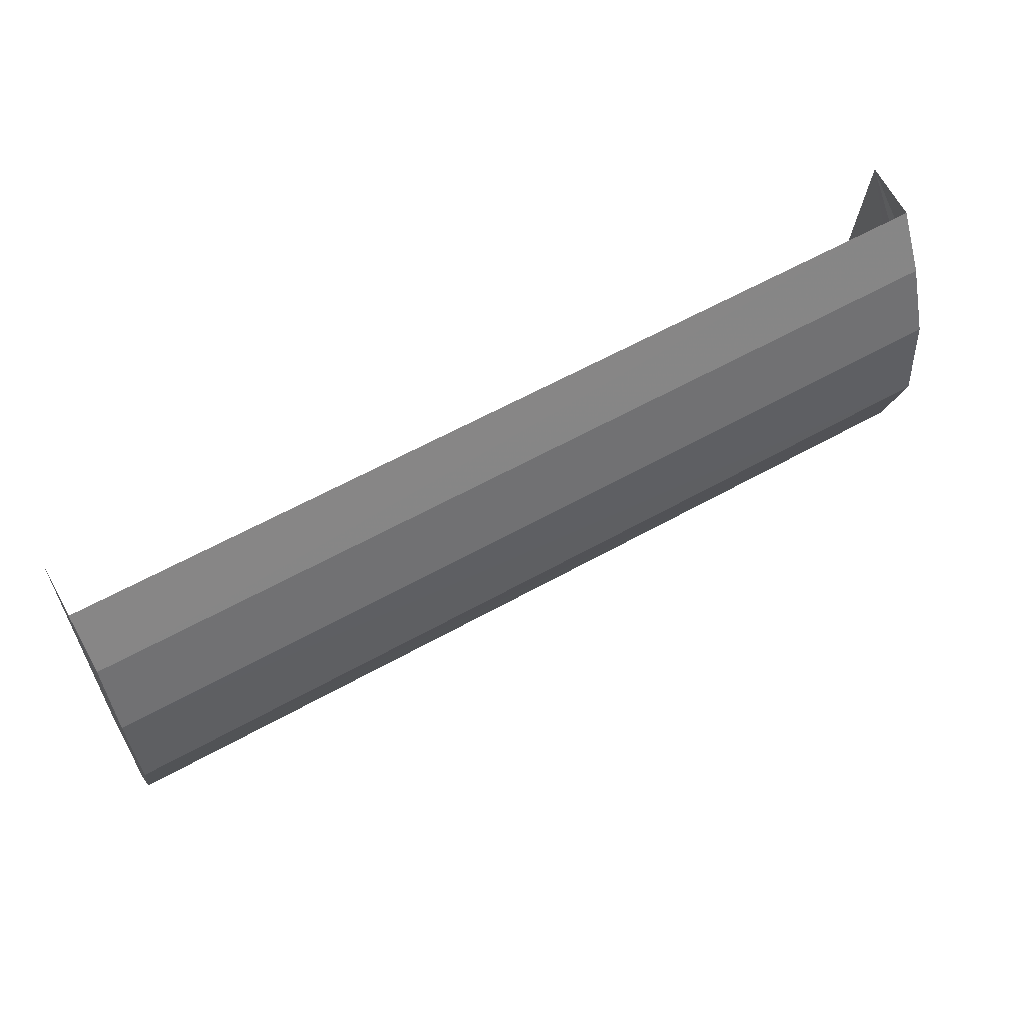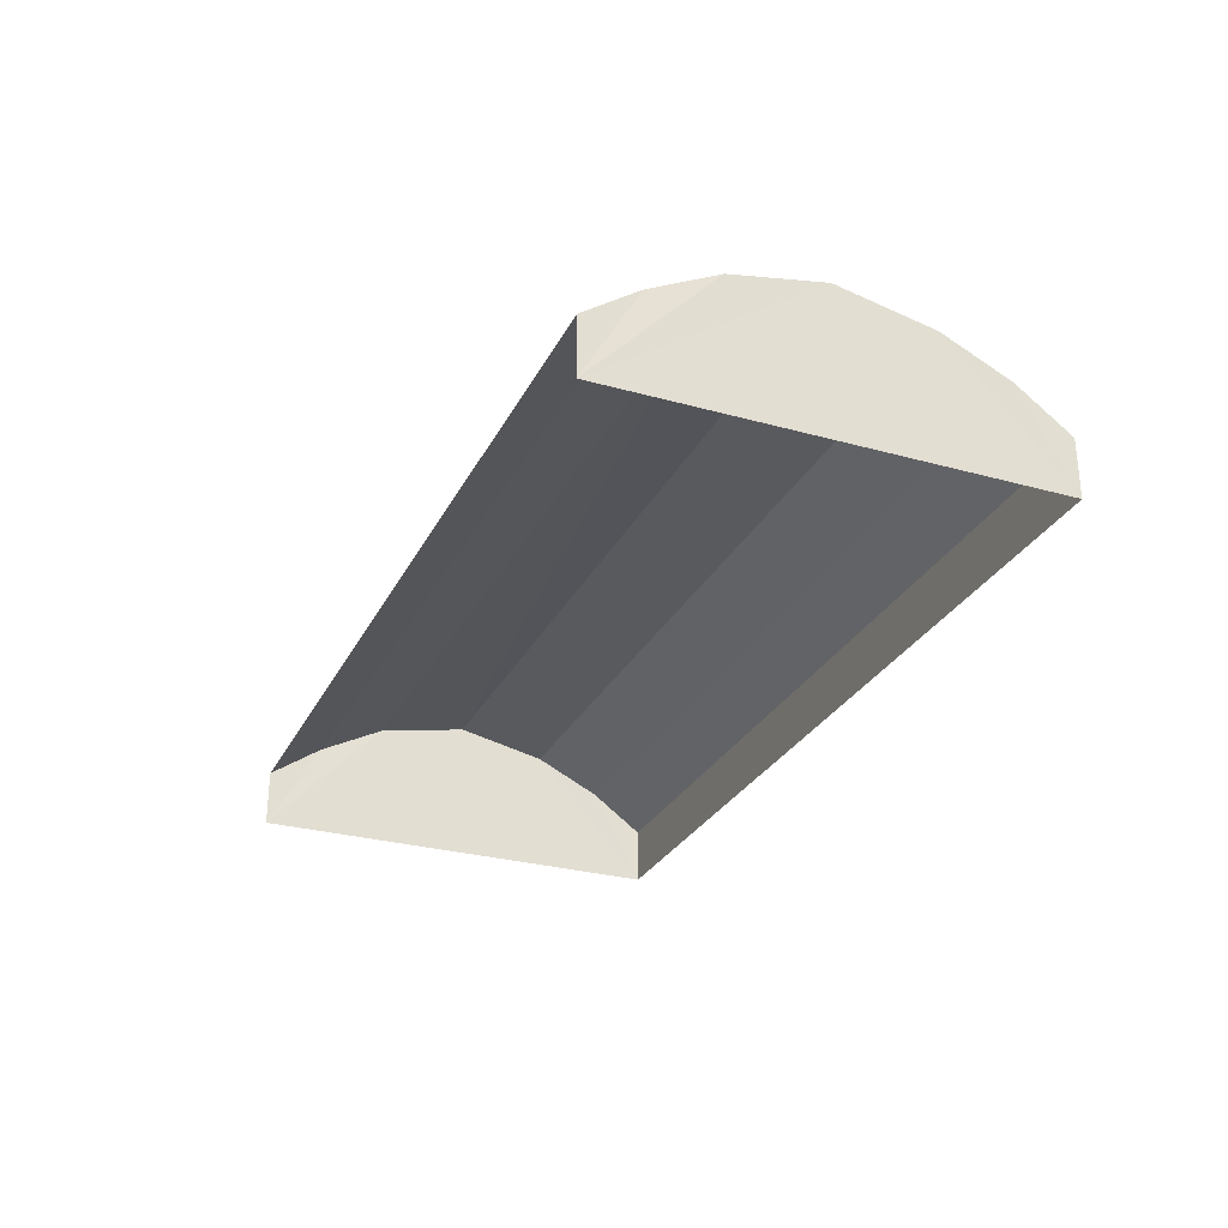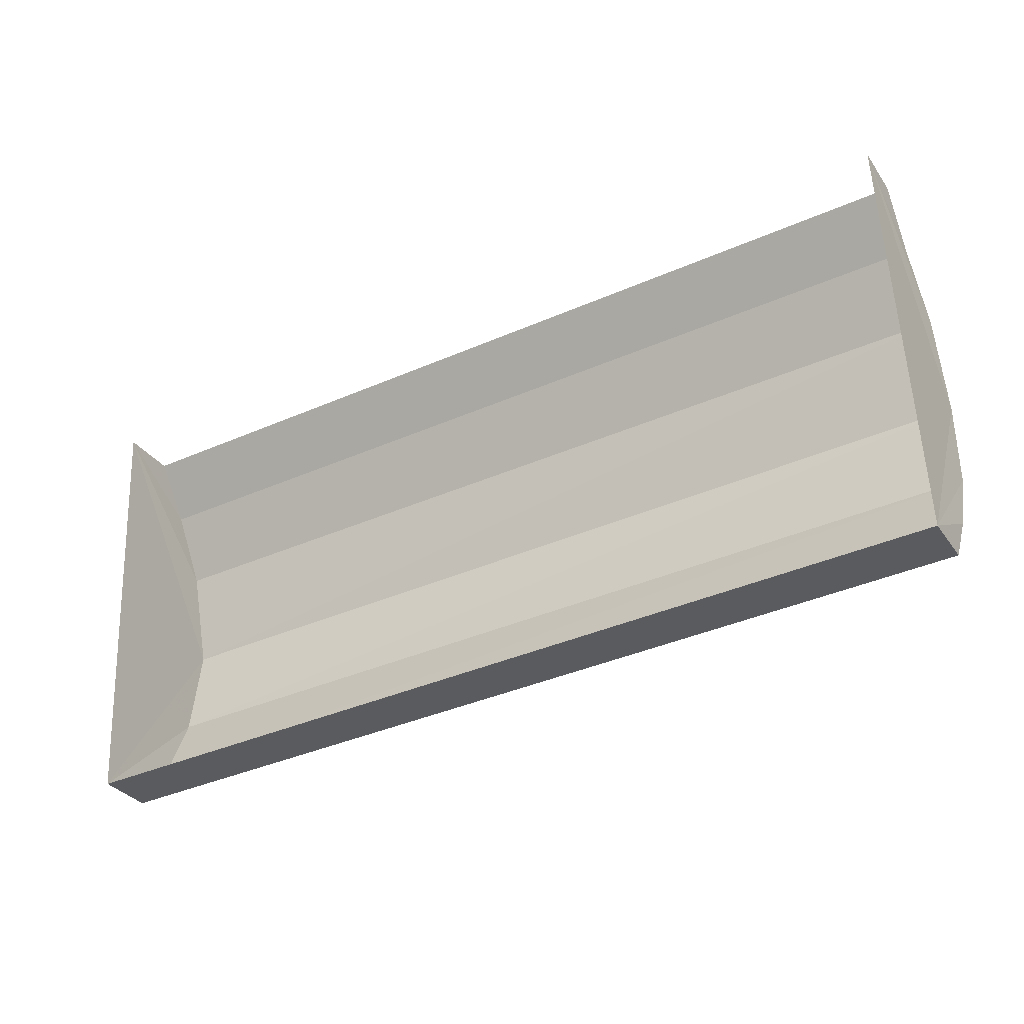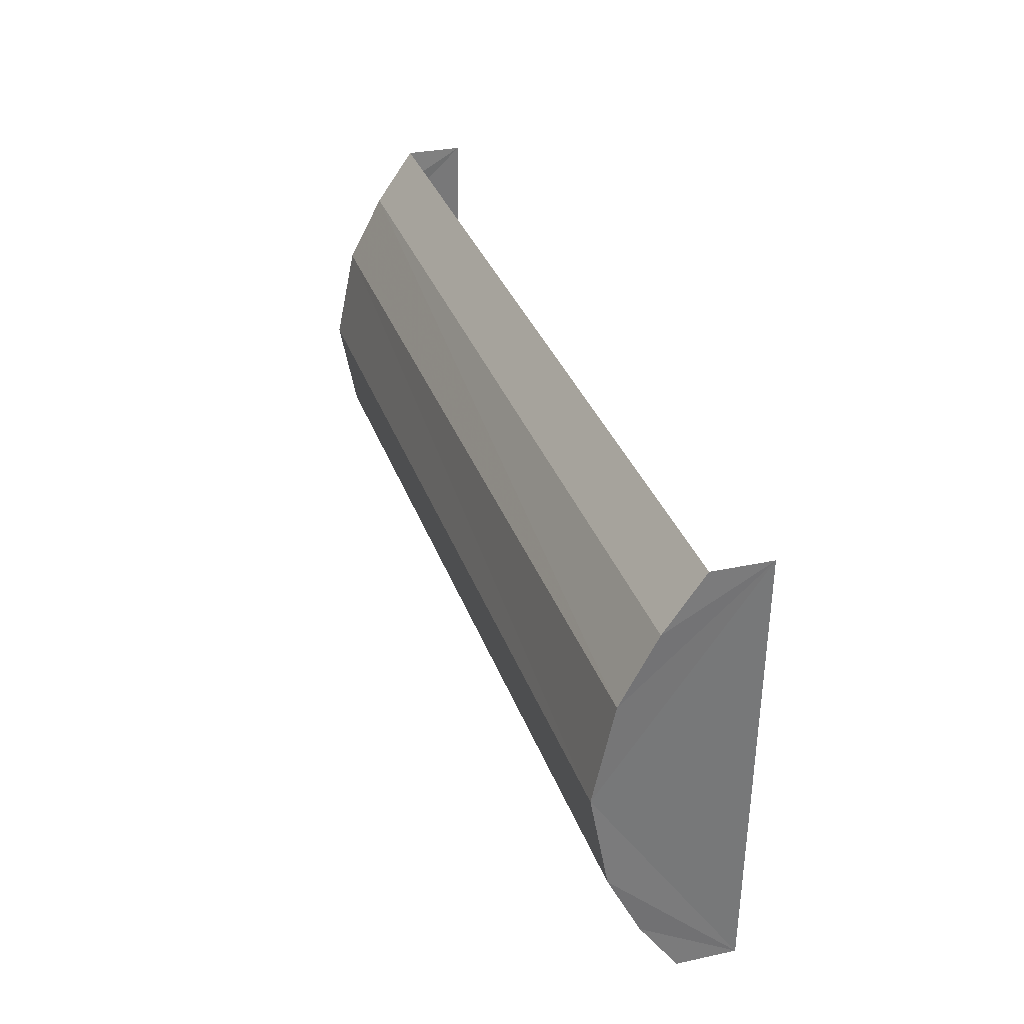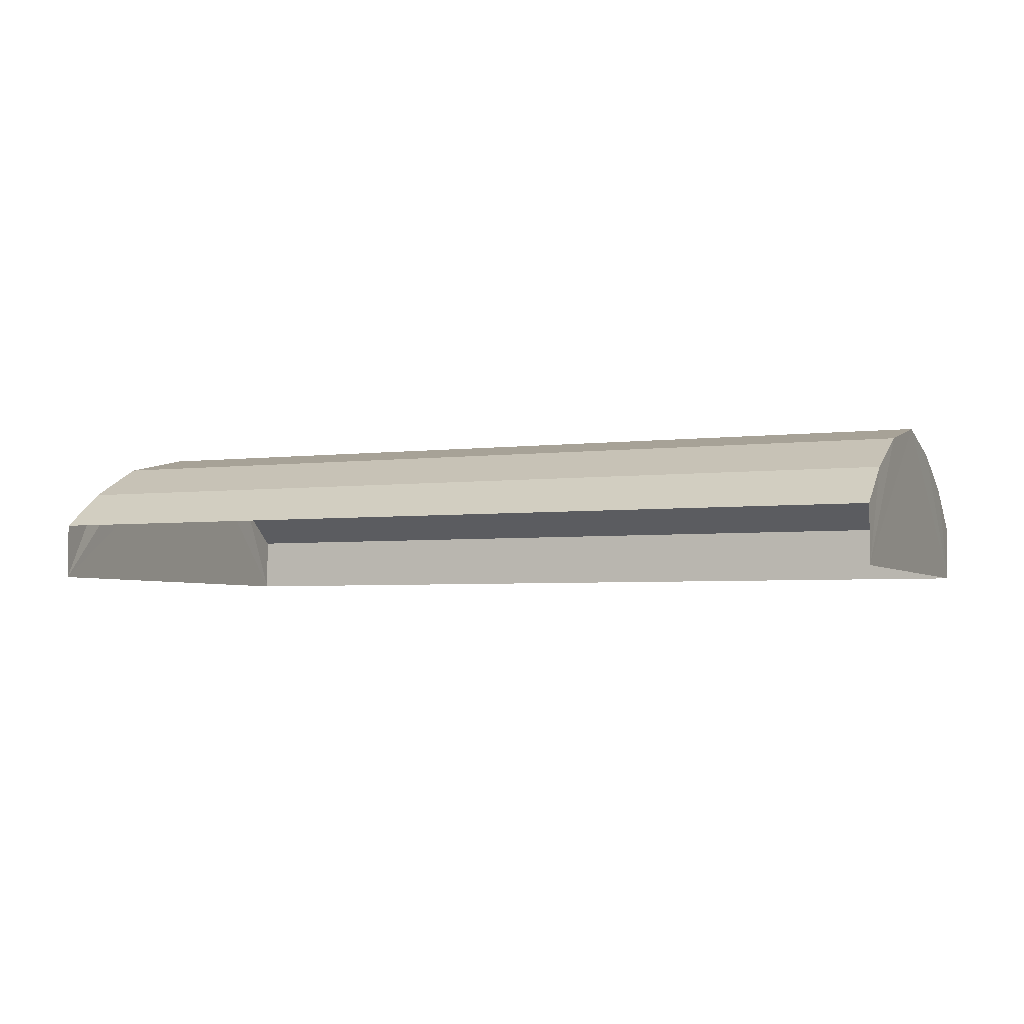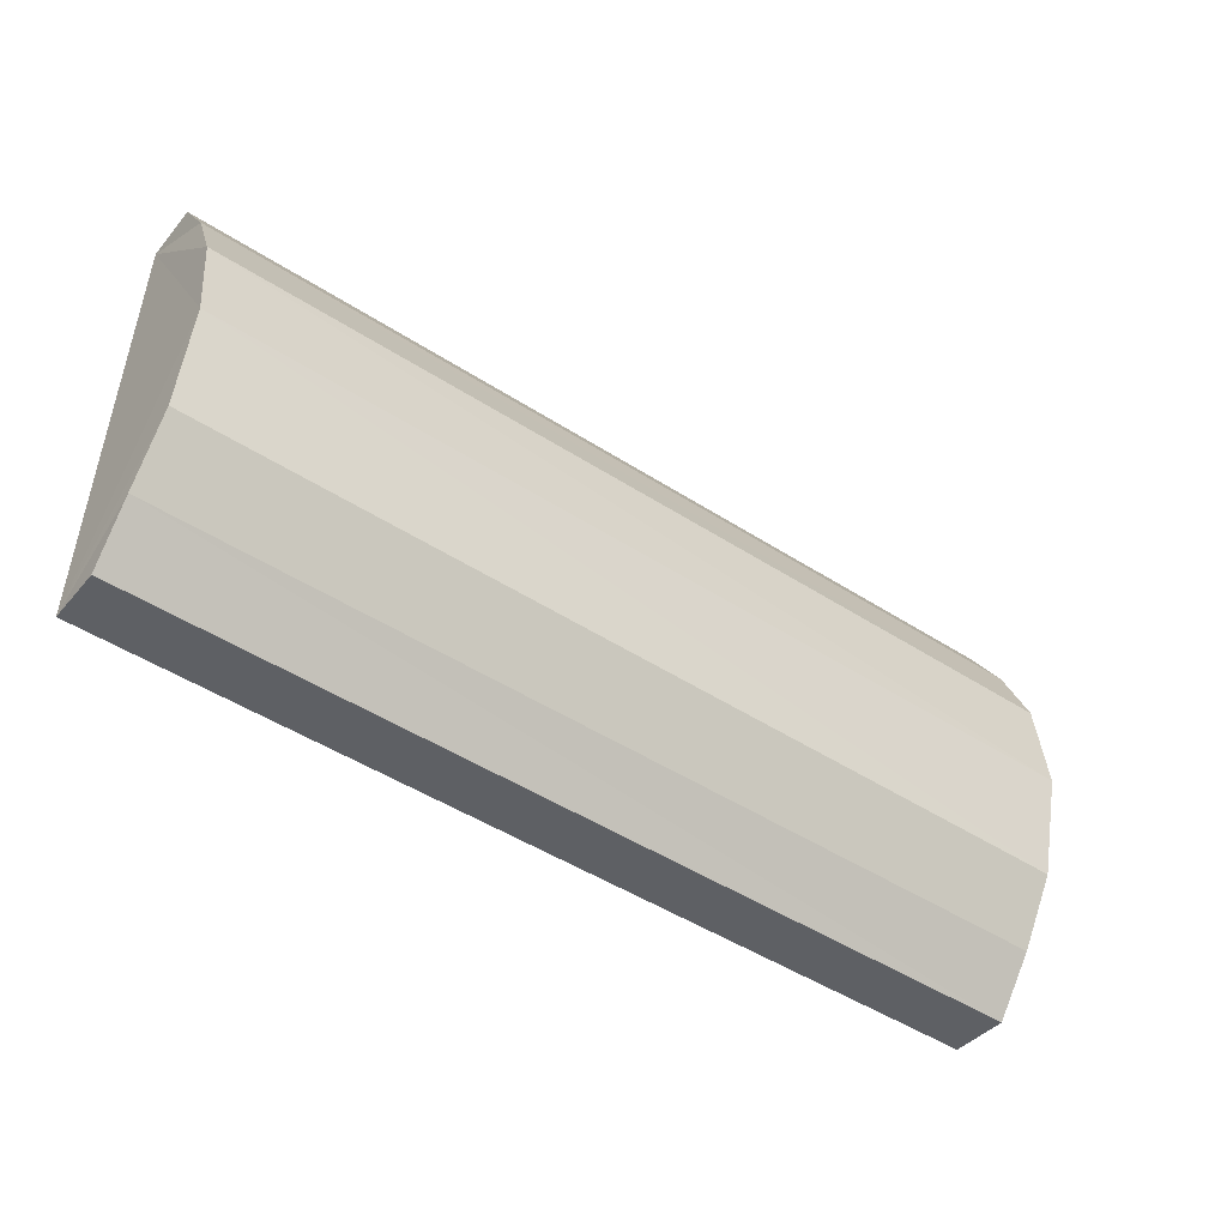
<metadata>
{"format":"obj","ext":"obj","renderer":"f3d","projection":"perspective","resolution":1024,"background":"white","views":[{"elev":67.2,"azim":-29.4,"up":"+Y"},{"elev":-28.3,"azim":-115.4,"up":"+Z"},{"elev":-31.8,"azim":-150.8,"up":"+Y"},{"elev":29.8,"azim":72.2,"up":"+Y"},{"elev":-3.9,"azim":-159.9,"up":"+Z"},{"elev":-41.6,"azim":-36.5,"up":"+Y"}]}
</metadata>
<code>
v -2.196e+05 -1.249e+05 13.29
v -2.196e+05 -1.249e+05 13.29
v -2.196e+05 -1.249e+05 13.29
v -2.196e+05 -1.249e+05 13.29
v -2.196e+05 -1.249e+05 14.87
v -2.196e+05 -1.249e+05 14.67
v -2.196e+05 -1.249e+05 14.87
v -2.196e+05 -1.249e+05 14.67
v -2.196e+05 -1.249e+05 14.31
v -2.196e+05 -1.249e+05 14.67
v -2.196e+05 -1.249e+05 14.31
v -2.196e+05 -1.249e+05 14.67
v -2.196e+05 -1.249e+05 13.9
v -2.196e+05 -1.249e+05 13.9
v -2.196e+05 -1.249e+05 14.31
v -2.196e+05 -1.249e+05 13.9
v -2.196e+05 -1.249e+05 14.31
v -2.196e+05 -1.249e+05 13.9
f 1 2 3
f 1 4 2
f 14 4 1
f 14 13 4
f 5 6 7
f 5 8 6
f 9 10 11
f 9 12 10
f 13 14 9
f 11 13 9
f 15 16 17
f 15 18 16
f 12 7 10
f 12 5 7
f 8 17 6
f 8 15 17
f 14 1 9
f 1 3 5
f 9 1 12
f 3 18 15
f 12 1 5
f 5 3 8
f 8 3 15
f 16 2 17
f 2 4 7
f 17 2 6
f 4 13 11
f 6 2 7
f 7 4 10
f 10 4 11
f 16 3 2
f 16 18 3

</code>
